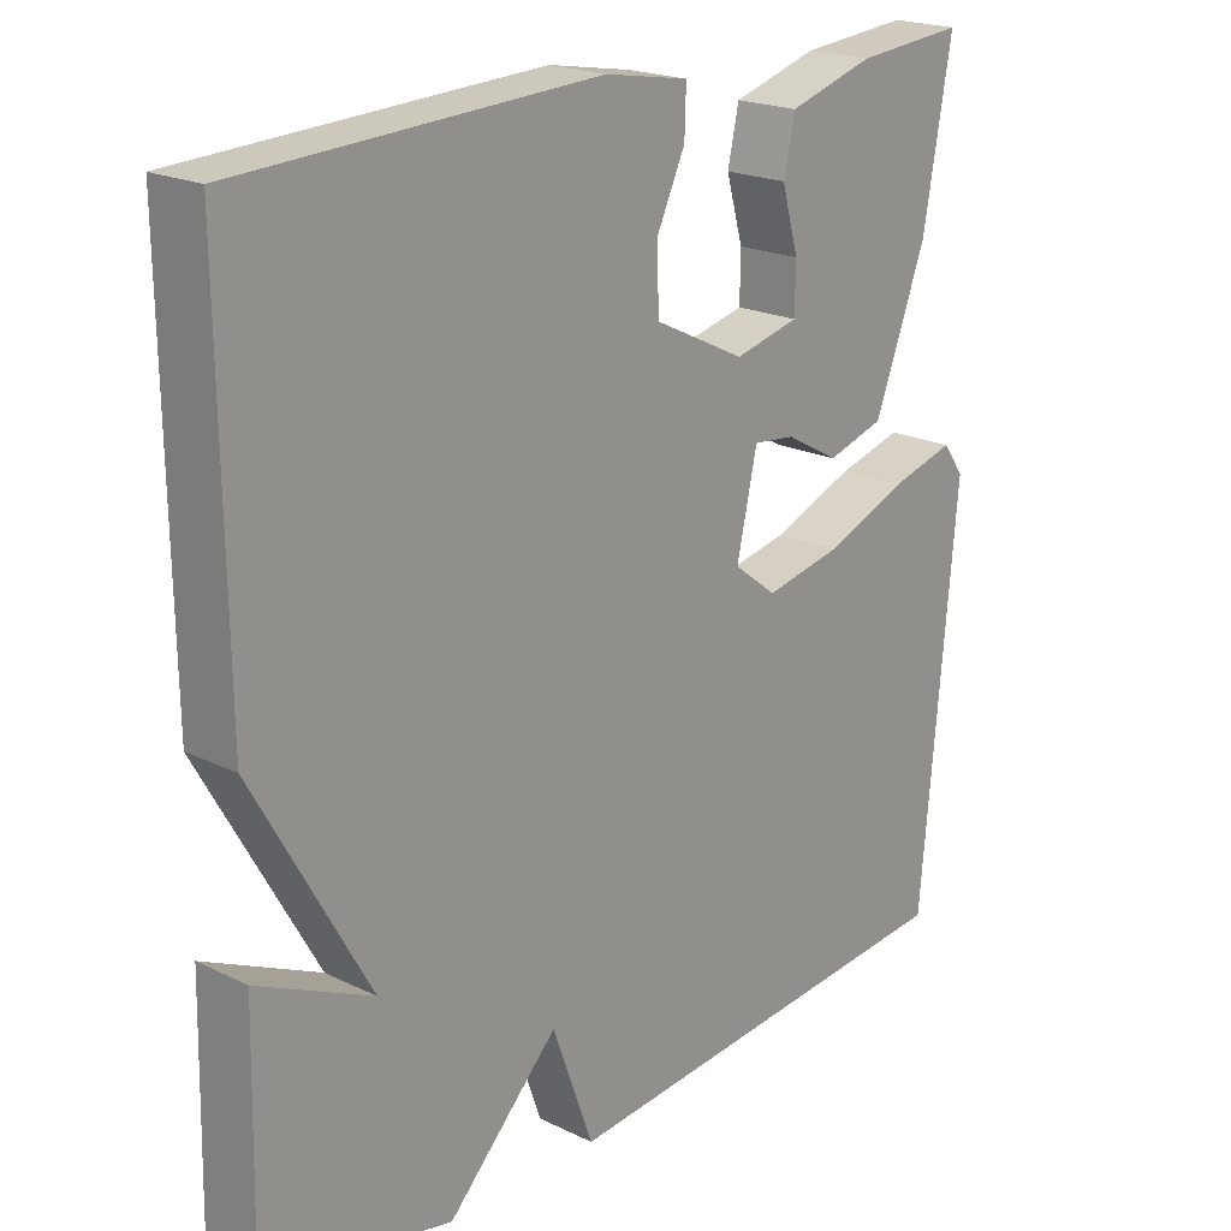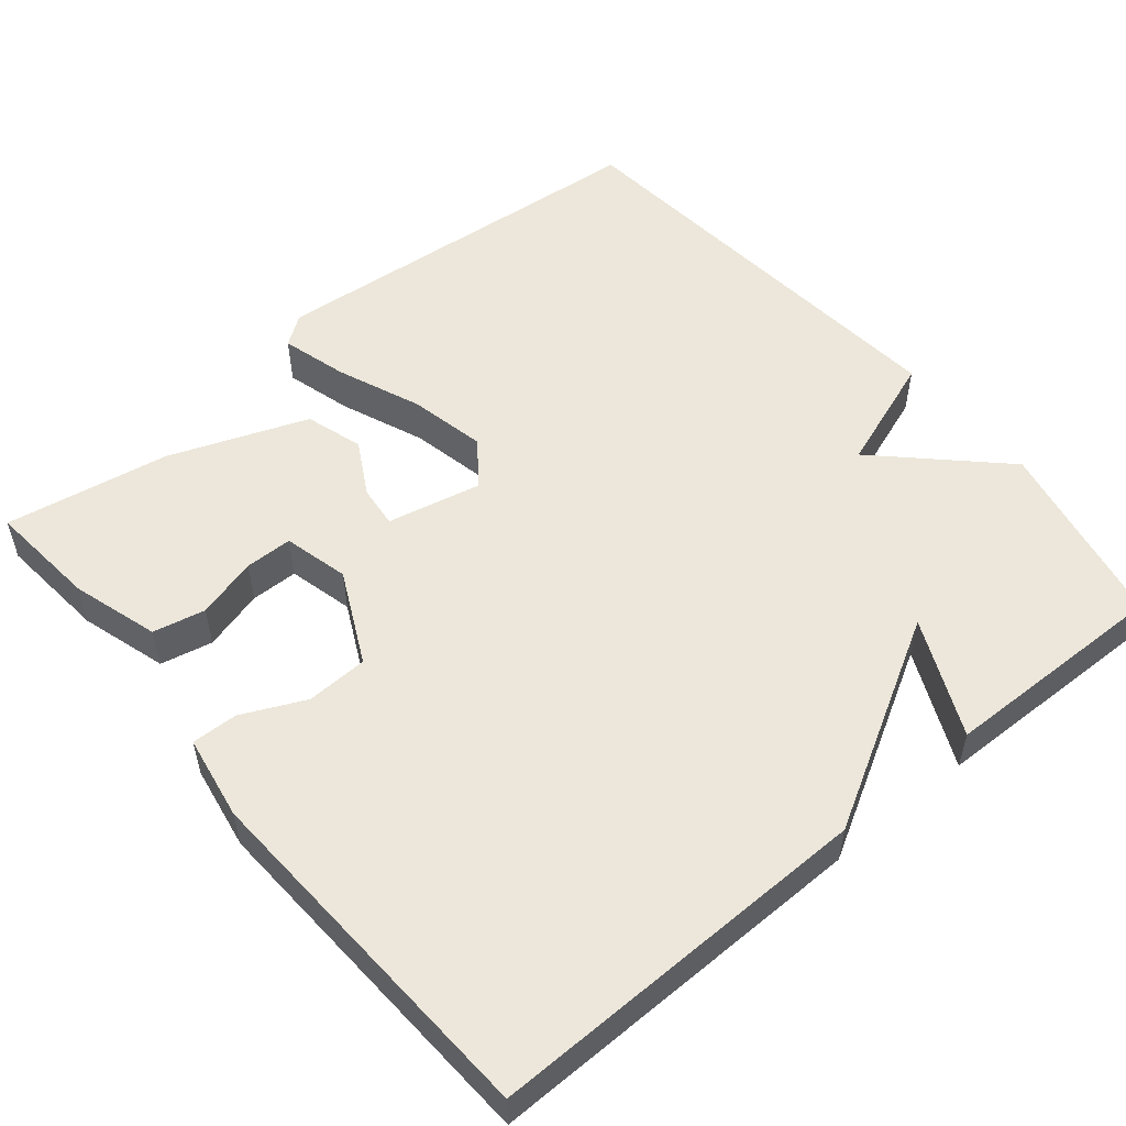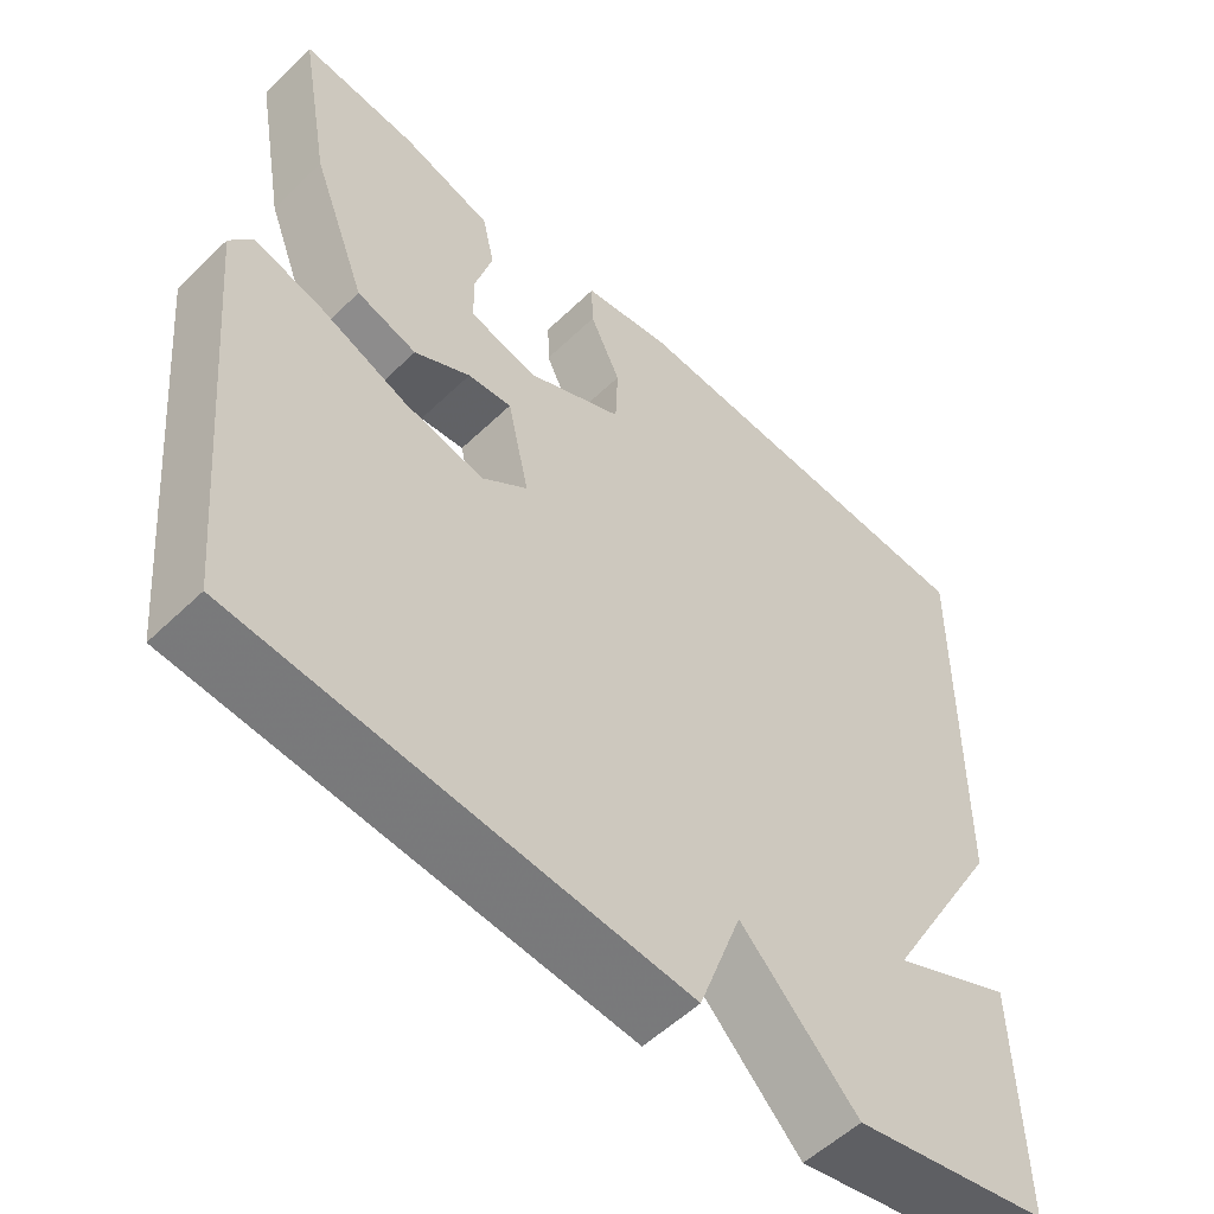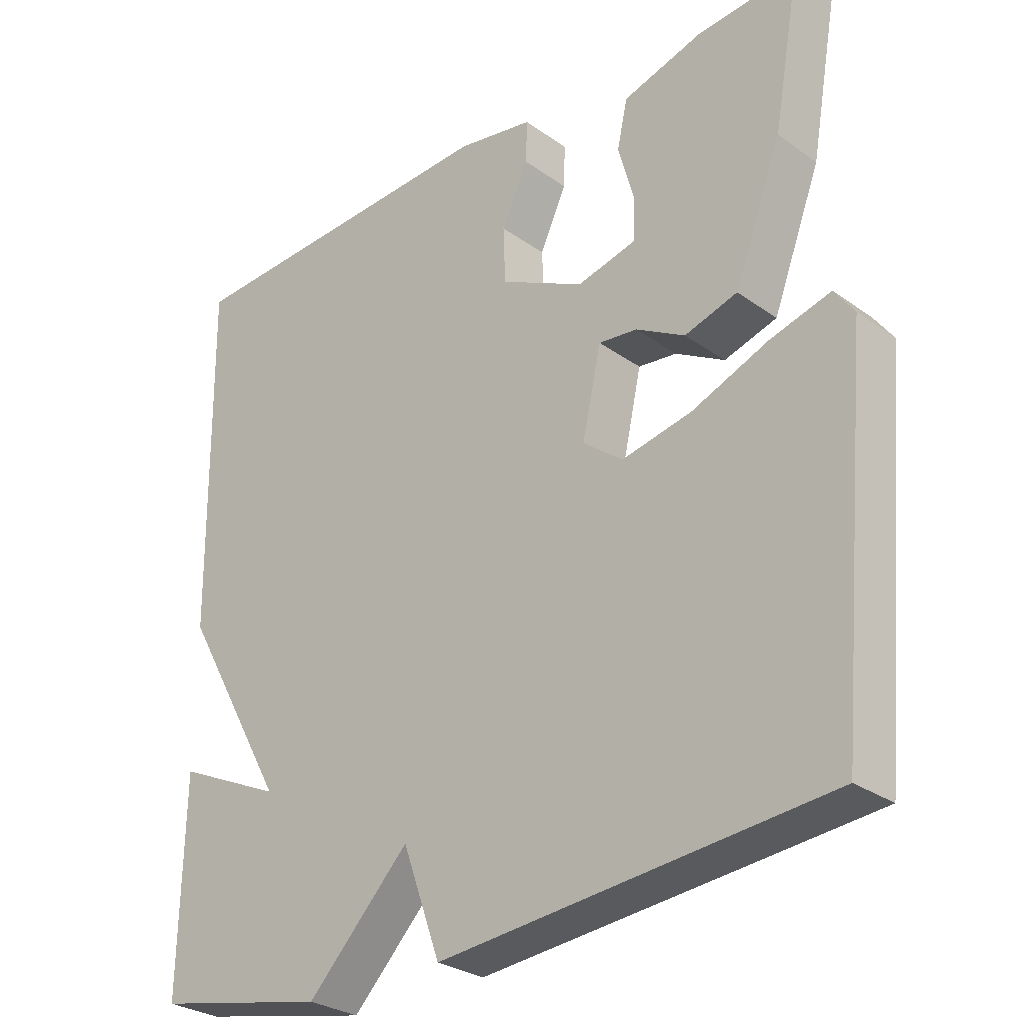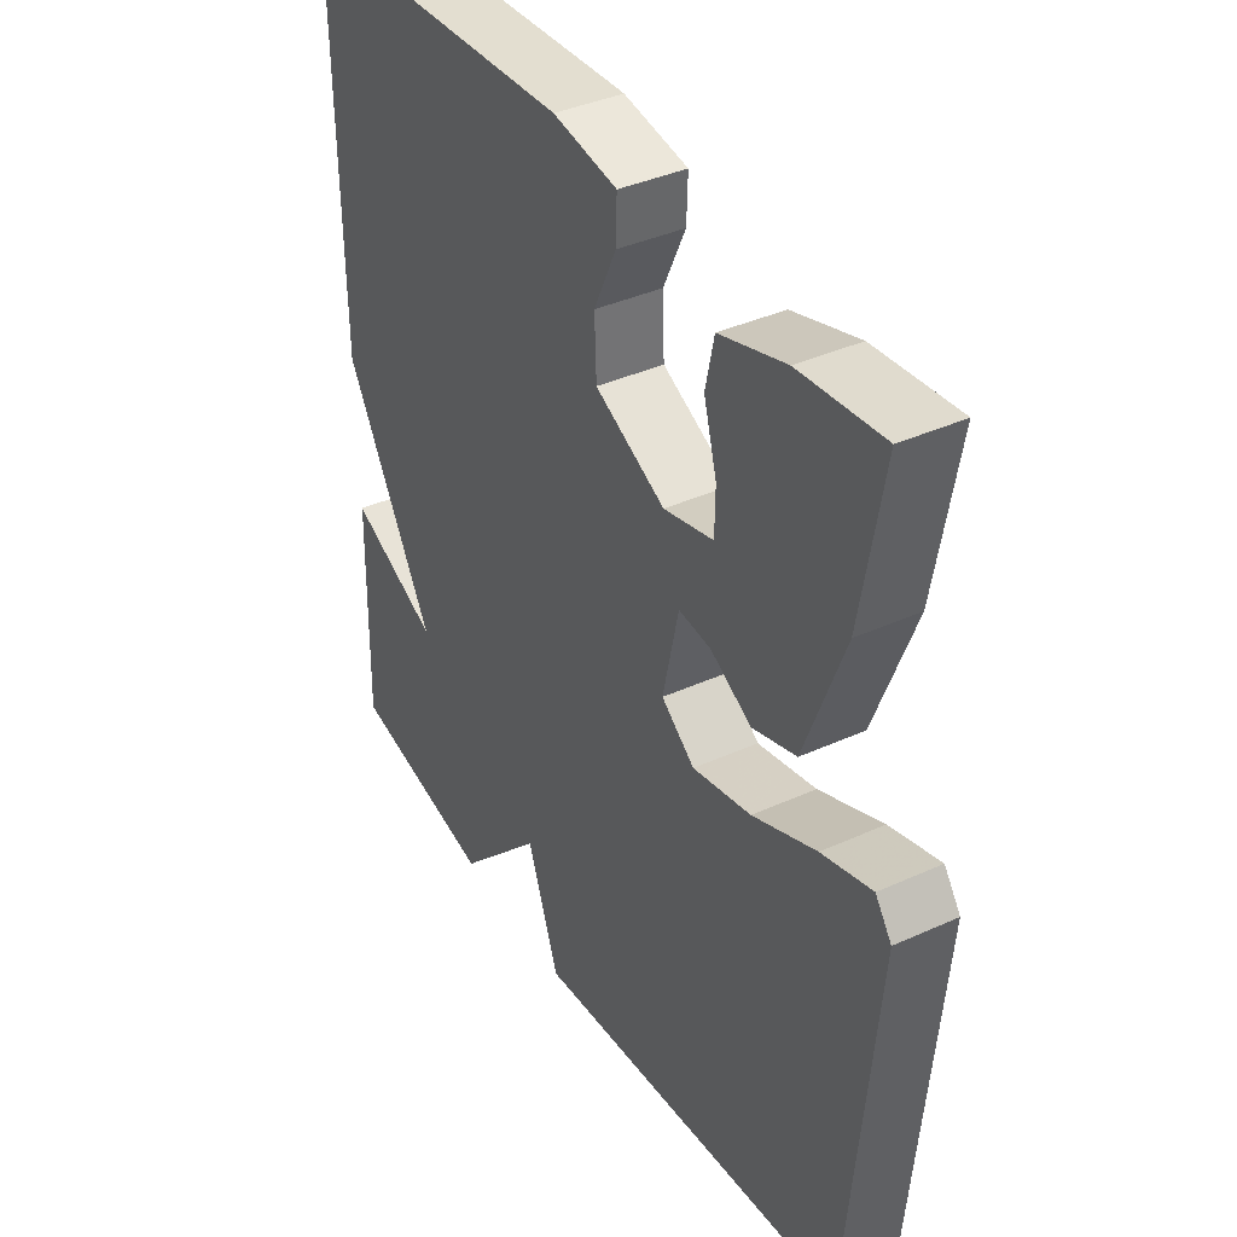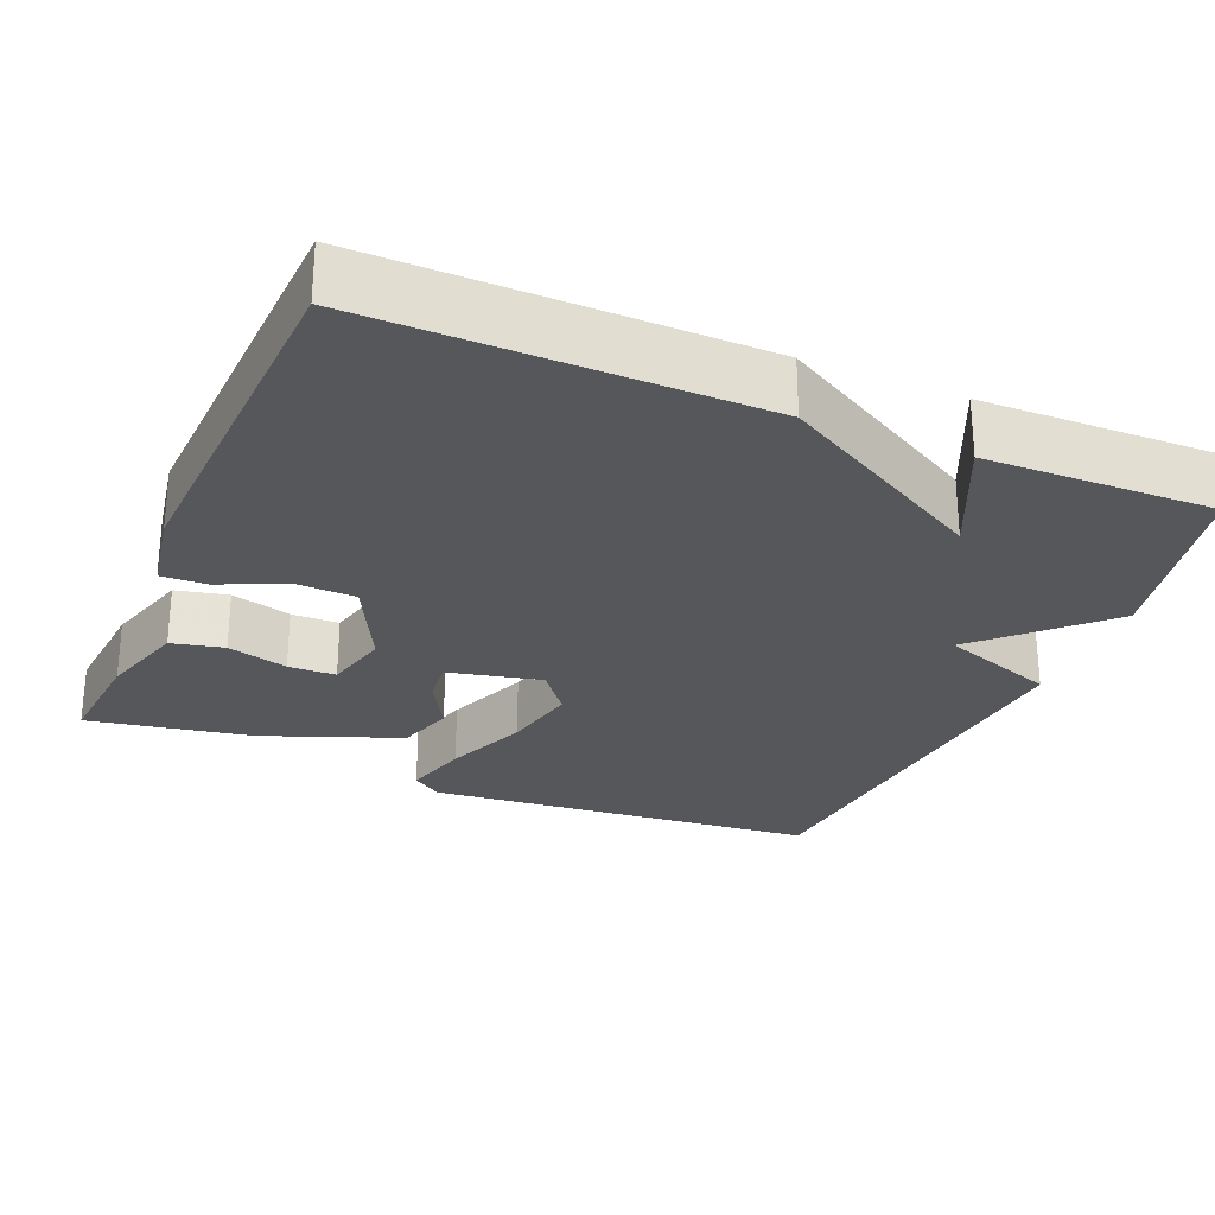
<metadata>
{"format":"obj","ext":"obj","renderer":"f3d","projection":"perspective","resolution":1024,"background":"white","views":[{"elev":20.4,"azim":131.6,"up":"+Z"},{"elev":53.8,"azim":50.2,"up":"+Y"},{"elev":-54.7,"azim":-44.6,"up":"+Z"},{"elev":-28.7,"azim":-136.8,"up":"+Z"},{"elev":38.8,"azim":-119.7,"up":"+Z"},{"elev":-27.1,"azim":67.3,"up":"+Y"}]}
</metadata>
<code>
v -0.5 0.07 0.5
v -0.357 0.07 0.487
v -0.244 0.07 0.453
v -0.229 0.07 0.385
v -0.251 0.07 0.306
v -0.25 0.07 0.244
v -0.165 0.07 0.223
v -0.045 0.07 0.282
v -0.042 0.07 0.362
v -0.08 0.07 0.444
v -0.082 0.07 0.504
v 0.028 0.07 0.523
v 0.5 0.07 0.5
v 0.494 0.07 -0.003
v 0.342 0.07 -0.273
v 0.494 0.07 -0.203
v 0.5 0.07 -0.5
v 0.253 0.07 -0.551
v 0.107 0.07 -0.401
v 0.053 0.07 -0.551
v -0.5 0.07 -0.5
v -0.547 0.07 0.013
v -0.519 0.07 0.052
v -0.433 0.07 0.028
v -0.324 0.07 -0.016
v -0.224 0.07 -0.037
v -0.167 0.07 0.007
v -0.194 0.07 0.129
v -0.249 0.07 0.123
v -0.319 0.07 0.084
v -0.394 0.07 0.107
v -0.462 0.07 0.286
v -0.5 0 0.5
v -0.357 0 0.487
v -0.244 0 0.453
v -0.229 0 0.385
v -0.251 0 0.306
v -0.25 0 0.244
v -0.165 0 0.223
v -0.045 0 0.282
v -0.042 0 0.362
v -0.08 0 0.444
v -0.082 0 0.504
v 0.028 0 0.523
v 0.5 0 0.5
v 0.494 0 -0.003
v 0.342 0 -0.273
v 0.494 0 -0.203
v 0.5 0 -0.5
v 0.253 0 -0.551
v 0.107 0 -0.401
v 0.053 0 -0.551
v -0.5 0 -0.5
v -0.547 0 0.013
v -0.519 0 0.052
v -0.433 0 0.028
v -0.324 0 -0.016
v -0.224 0 -0.037
v -0.167 0 0.007
v -0.194 0 0.129
v -0.249 0 0.123
v -0.319 0 0.084
v -0.394 0 0.107
v -0.462 0 0.286
f 32 1 2
f 31 32 2
f 30 31 2
f 29 30 2
f 23 24 25
f 22 23 25
f 21 22 25
f 20 21 25
f 19 20 25
f 19 25 26
f 17 18 19
f 16 17 19
f 15 16 19
f 15 19 26 27
f 13 14 15
f 12 13 15
f 11 12 15
f 10 11 15
f 9 10 15
f 8 9 15
f 15 27 28
f 8 15 28
f 7 8 28
f 2 3 4 5
f 2 5 6
f 29 2 6
f 6 7 28 29
f 34 33 64
f 34 64 63
f 34 63 62
f 34 62 61
f 57 56 55
f 57 55 54
f 57 54 53
f 57 53 52
f 57 52 51
f 58 57 51
f 51 50 49
f 51 49 48
f 51 48 47
f 59 58 51 47
f 47 46 45
f 47 45 44
f 47 44 43
f 47 43 42
f 47 42 41
f 47 41 40
f 60 59 47
f 60 47 40
f 60 40 39
f 37 36 35 34
f 38 37 34
f 38 34 61
f 61 60 39 38
f 1 33 34 2
f 2 34 35 3
f 3 35 36 4
f 4 36 37 5
f 5 37 38 6
f 6 38 39 7
f 7 39 40 8
f 8 40 41 9
f 9 41 42 10
f 10 42 43 11
f 11 43 44 12
f 12 44 45 13
f 13 45 46 14
f 14 46 47 15
f 15 47 48 16
f 16 48 49 17
f 17 49 50 18
f 18 50 51 19
f 19 51 52 20
f 20 52 53 21
f 21 53 54 22
f 22 54 55 23
f 23 55 56 24
f 24 56 57 25
f 25 57 58 26
f 26 58 59 27
f 27 59 60 28
f 28 60 61 29
f 29 61 62 30
f 30 62 63 31
f 31 63 64 32
f 32 64 33 1

</code>
